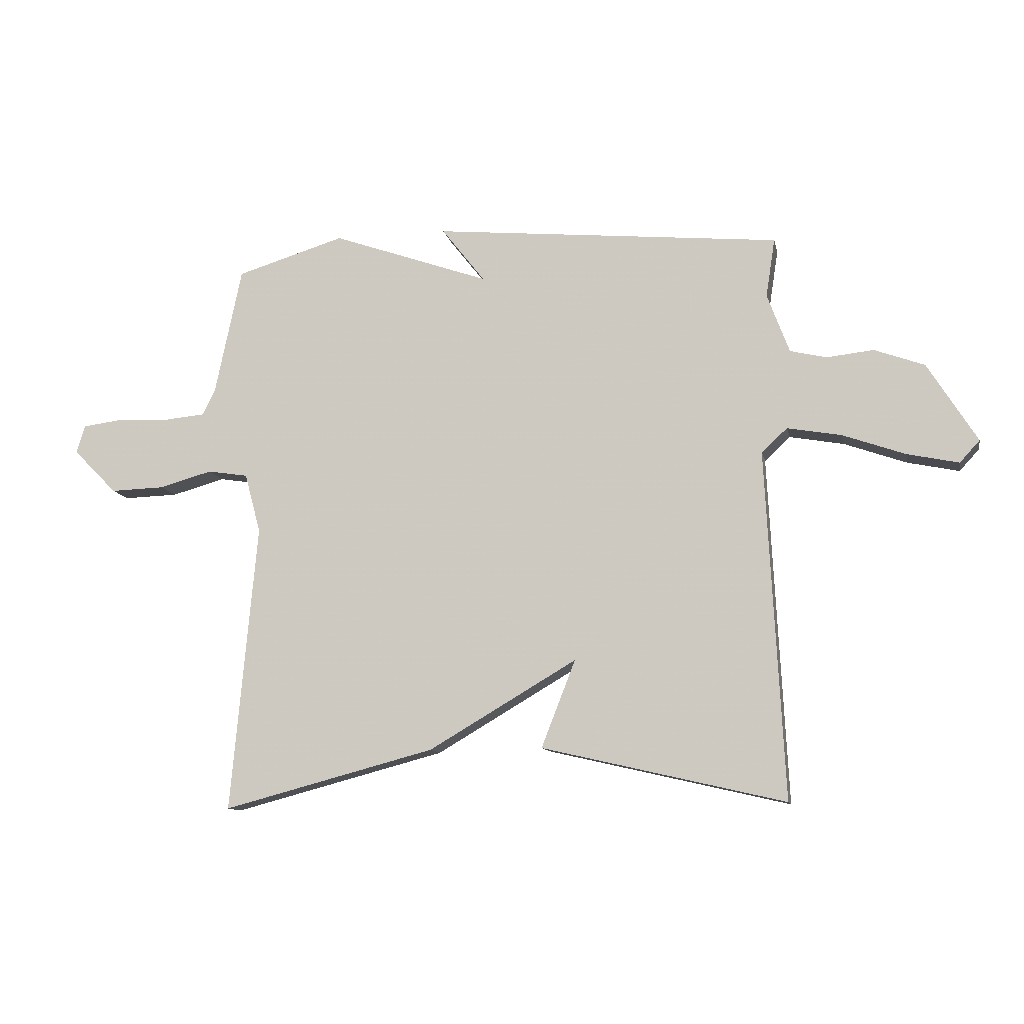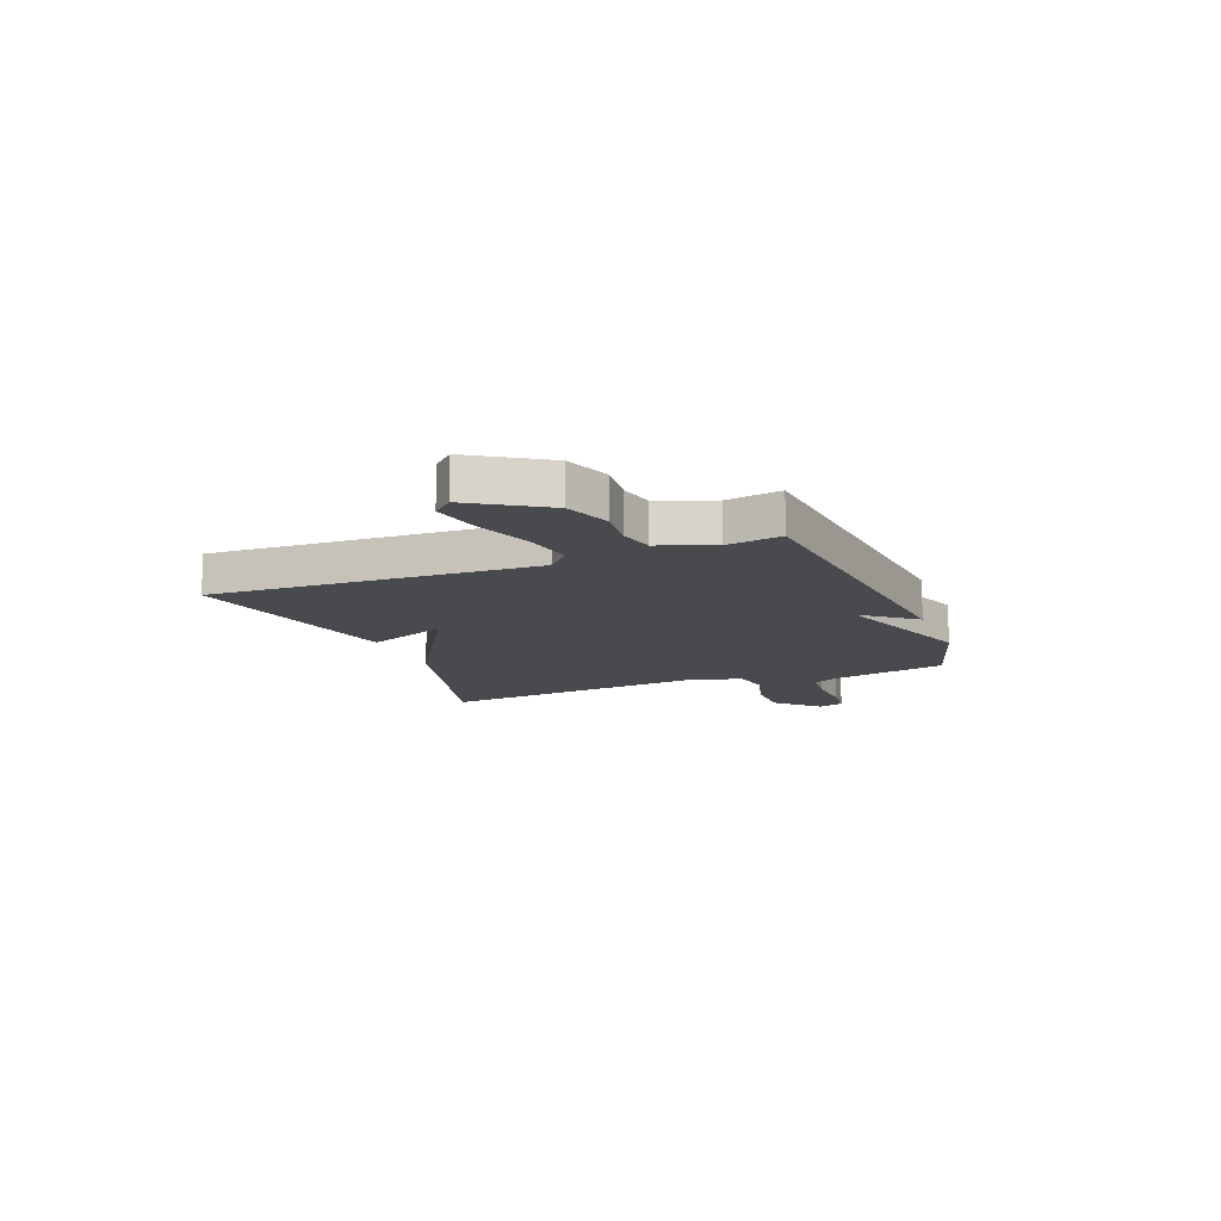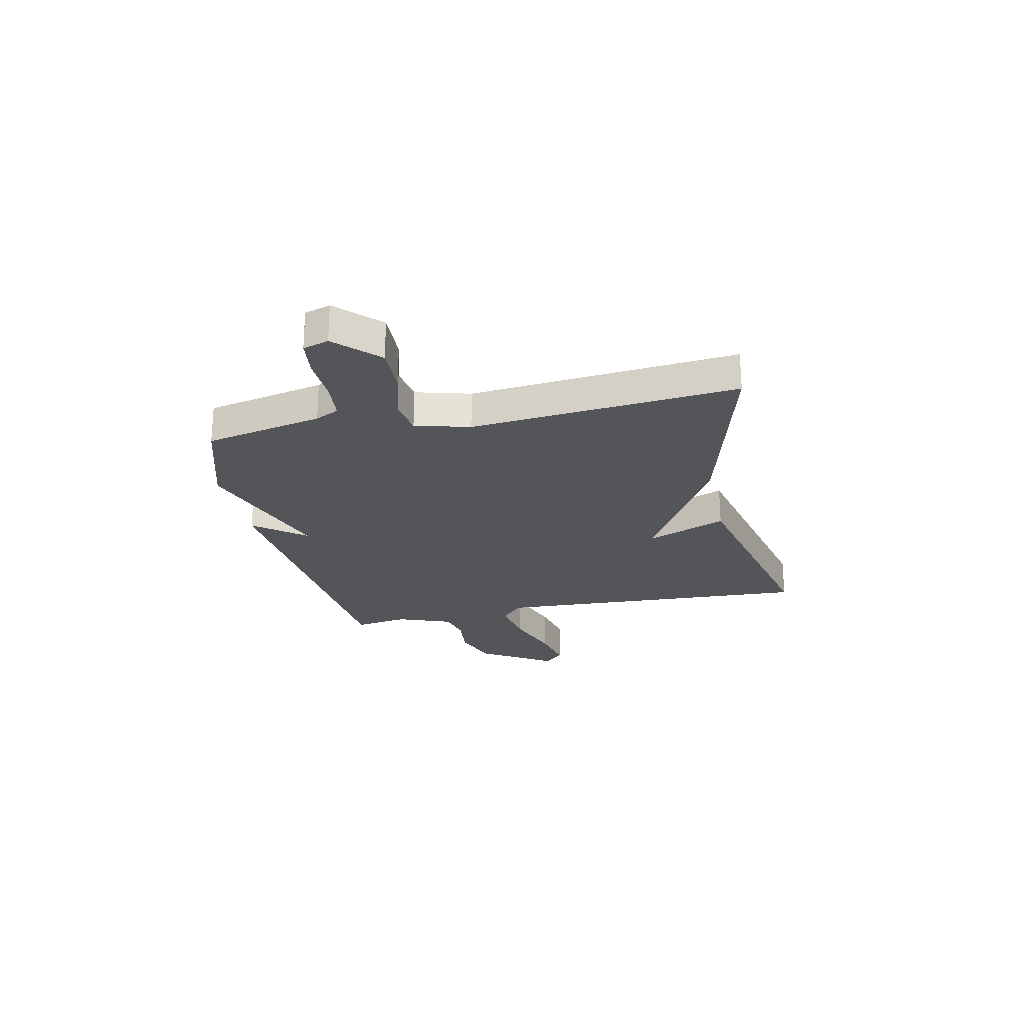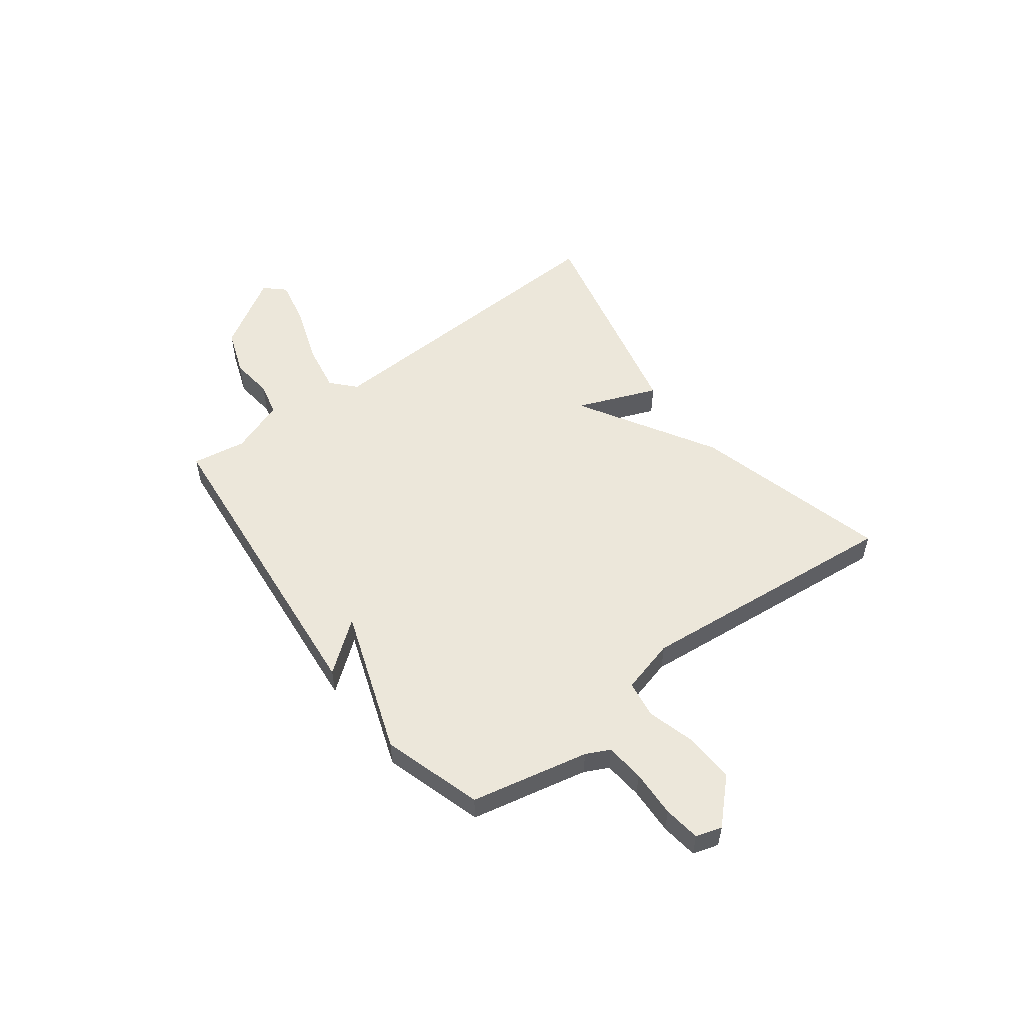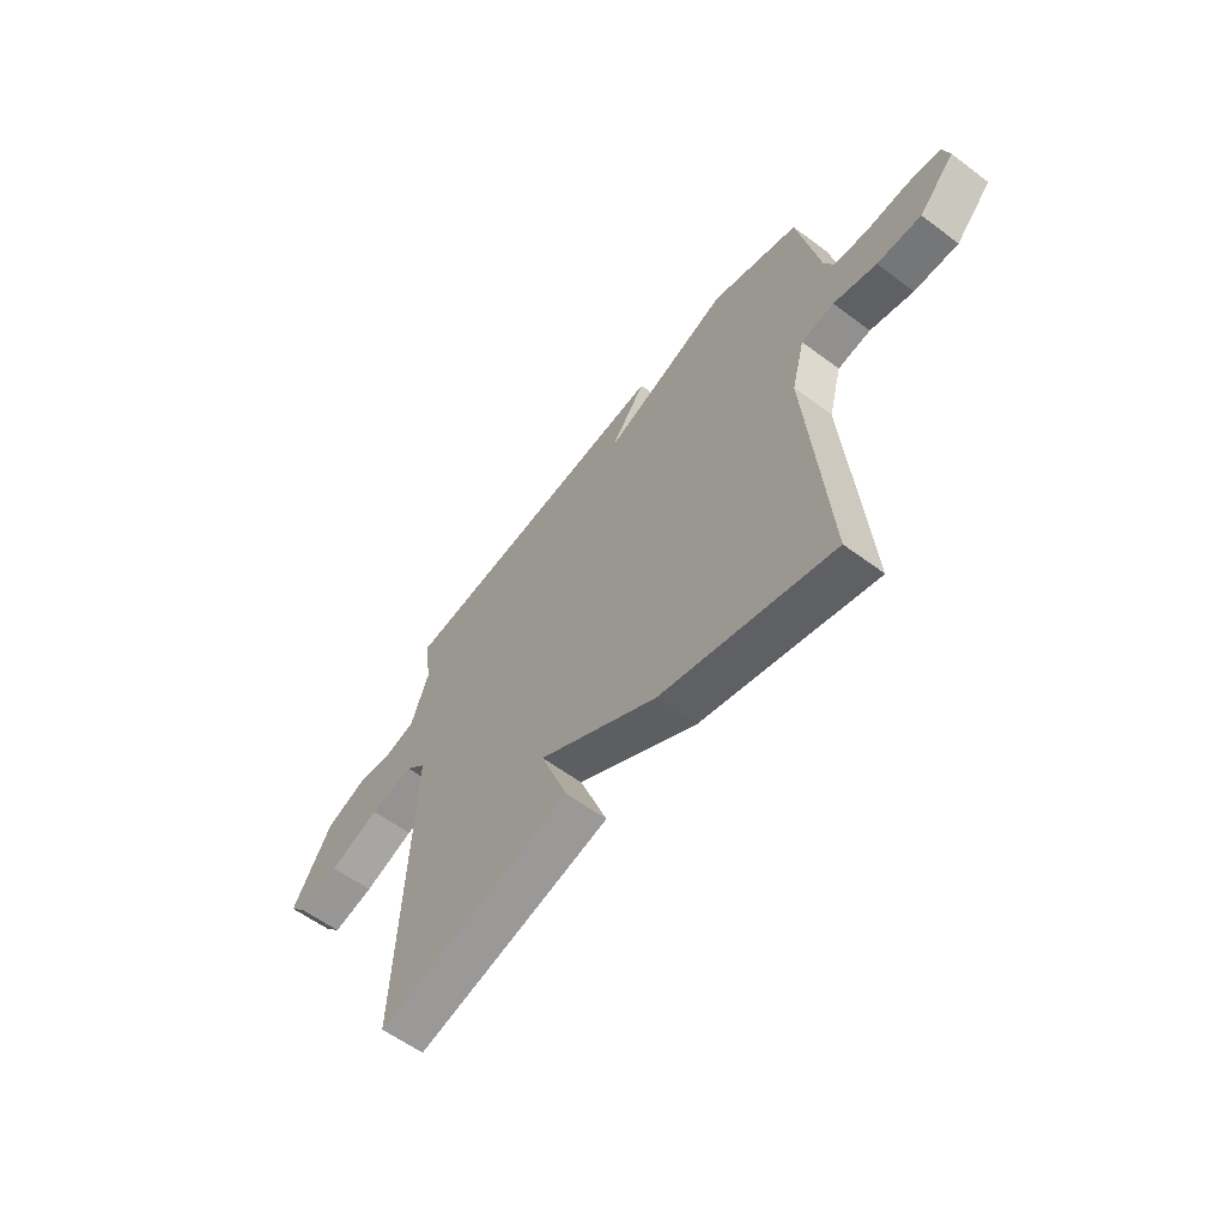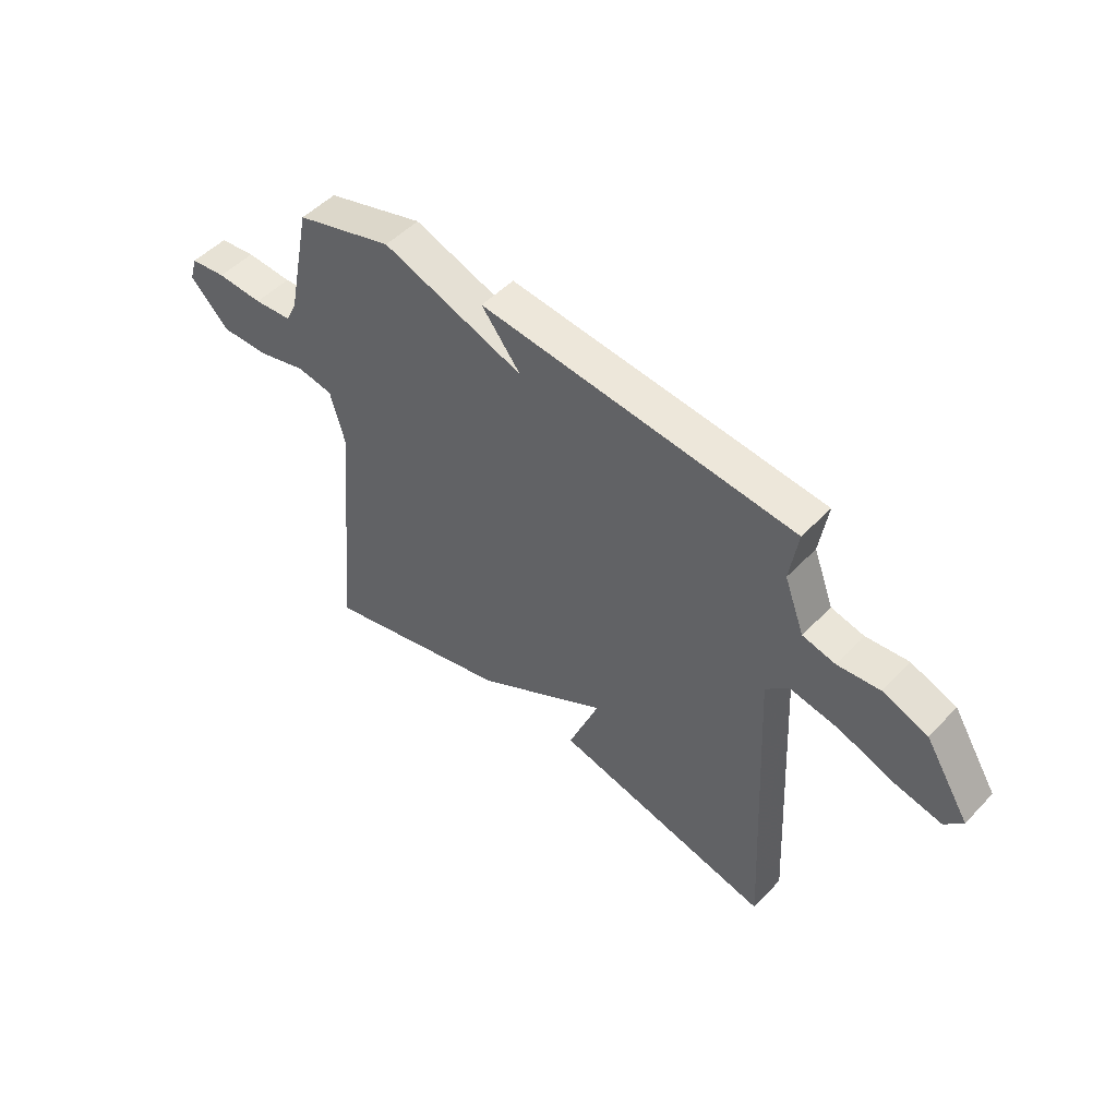
<metadata>
{"format":"obj","ext":"obj","renderer":"f3d","projection":"perspective","resolution":1024,"background":"white","views":[{"elev":-11.1,"azim":-168.5,"up":"+Z"},{"elev":-13.3,"azim":-68.4,"up":"+Y"},{"elev":-24.3,"azim":102.1,"up":"+Y"},{"elev":53.2,"azim":53.2,"up":"+Y"},{"elev":-58.3,"azim":52.3,"up":"+Z"},{"elev":50.4,"azim":-138.4,"up":"+Z"}]}
</metadata>
<code>
v -0.5 0.07 -0.5
v -0.469 0.07 0.111
v -0.514 0.07 0.153
v -0.609 0.07 0.136
v -0.719 0.07 0.097
v -0.809 0.07 0.078
v -0.844 0.07 0.116
v -0.757 0.07 0.255
v -0.669 0.07 0.287
v -0.587 0.07 0.278
v -0.523 0.07 0.293
v -0.484 0.07 0.397
v -0.5 0.07 0.5
v 0.11 0.07 0.558
v 0.034 0.07 0.461
v 0.31 0.07 0.558
v 0.5 0.07 0.5
v 0.547 0.07 0.276
v 0.569 0.07 0.231
v 0.643 0.07 0.224
v 0.733 0.07 0.228
v 0.803 0.07 0.219
v 0.818 0.07 0.17
v 0.741 0.07 0.092
v 0.646 0.07 0.095
v 0.553 0.07 0.121
v 0.482 0.07 0.11
v 0.454 0.07 0.006
v 0.5 0.07 -0.5
v 0.127 0.07 -0.401
v -0.133 0.07 -0.248
v -0.073 0.07 -0.401
v -0.5 0 -0.5
v -0.469 0 0.111
v -0.514 0 0.153
v -0.609 0 0.136
v -0.719 0 0.097
v -0.809 0 0.078
v -0.844 0 0.116
v -0.757 0 0.255
v -0.669 0 0.287
v -0.587 0 0.278
v -0.523 0 0.293
v -0.484 0 0.397
v -0.5 0 0.5
v 0.11 0 0.558
v 0.034 0 0.461
v 0.31 0 0.558
v 0.5 0 0.5
v 0.547 0 0.276
v 0.569 0 0.231
v 0.643 0 0.224
v 0.733 0 0.228
v 0.803 0 0.219
v 0.818 0 0.17
v 0.741 0 0.092
v 0.646 0 0.095
v 0.553 0 0.121
v 0.482 0 0.11
v 0.454 0 0.006
v 0.5 0 -0.5
v 0.127 0 -0.401
v -0.133 0 -0.248
v -0.073 0 -0.401
f 31 32 1 2
f 30 31 2
f 29 30 2
f 28 29 2
f 27 28 2 3
f 26 27 3
f 24 25 26
f 23 24 26
f 22 23 26
f 21 22 26
f 20 21 26
f 19 20 26 3
f 18 19 3
f 17 18 3
f 16 17 3
f 15 16 3
f 12 13 14 15
f 11 12 15 3
f 10 11 3 4
f 8 9 10
f 7 8 10
f 6 7 10
f 5 6 10
f 4 5 10
f 34 33 64 63
f 34 63 62
f 34 62 61
f 34 61 60
f 35 34 60 59
f 35 59 58
f 58 57 56
f 58 56 55
f 58 55 54
f 58 54 53
f 58 53 52
f 35 58 52 51
f 35 51 50
f 35 50 49
f 35 49 48
f 35 48 47
f 47 46 45 44
f 35 47 44 43
f 36 35 43 42
f 42 41 40
f 42 40 39
f 42 39 38
f 42 38 37
f 42 37 36
f 1 33 34 2
f 2 34 35 3
f 3 35 36 4
f 4 36 37 5
f 5 37 38 6
f 6 38 39 7
f 7 39 40 8
f 8 40 41 9
f 9 41 42 10
f 10 42 43 11
f 11 43 44 12
f 12 44 45 13
f 13 45 46 14
f 14 46 47 15
f 15 47 48 16
f 16 48 49 17
f 17 49 50 18
f 18 50 51 19
f 19 51 52 20
f 20 52 53 21
f 21 53 54 22
f 22 54 55 23
f 23 55 56 24
f 24 56 57 25
f 25 57 58 26
f 26 58 59 27
f 27 59 60 28
f 28 60 61 29
f 29 61 62 30
f 30 62 63 31
f 31 63 64 32
f 32 64 33 1

</code>
